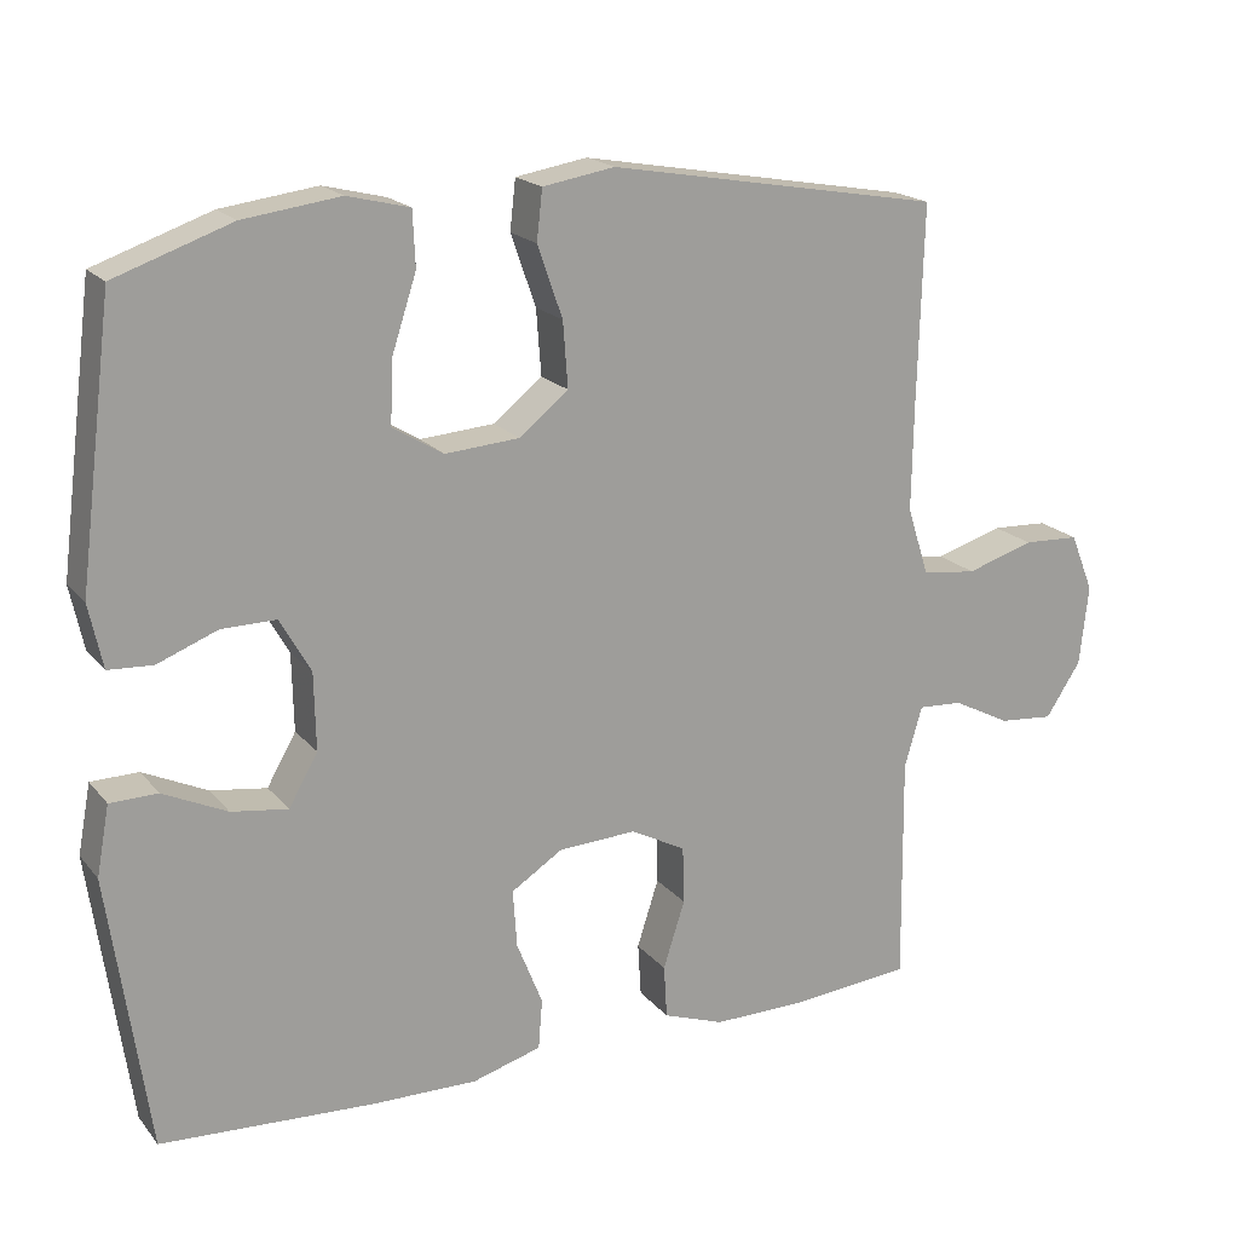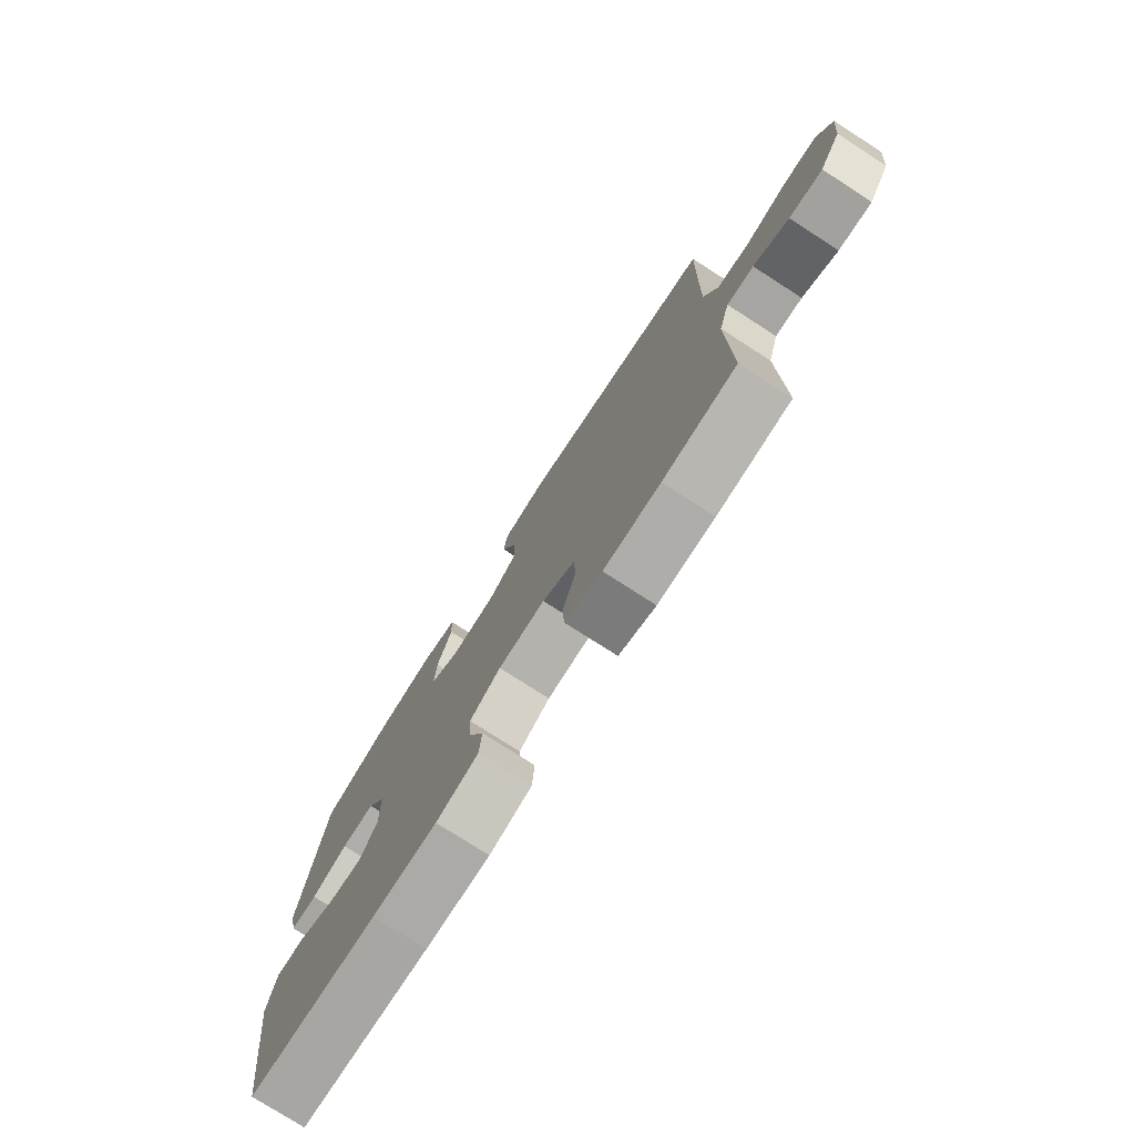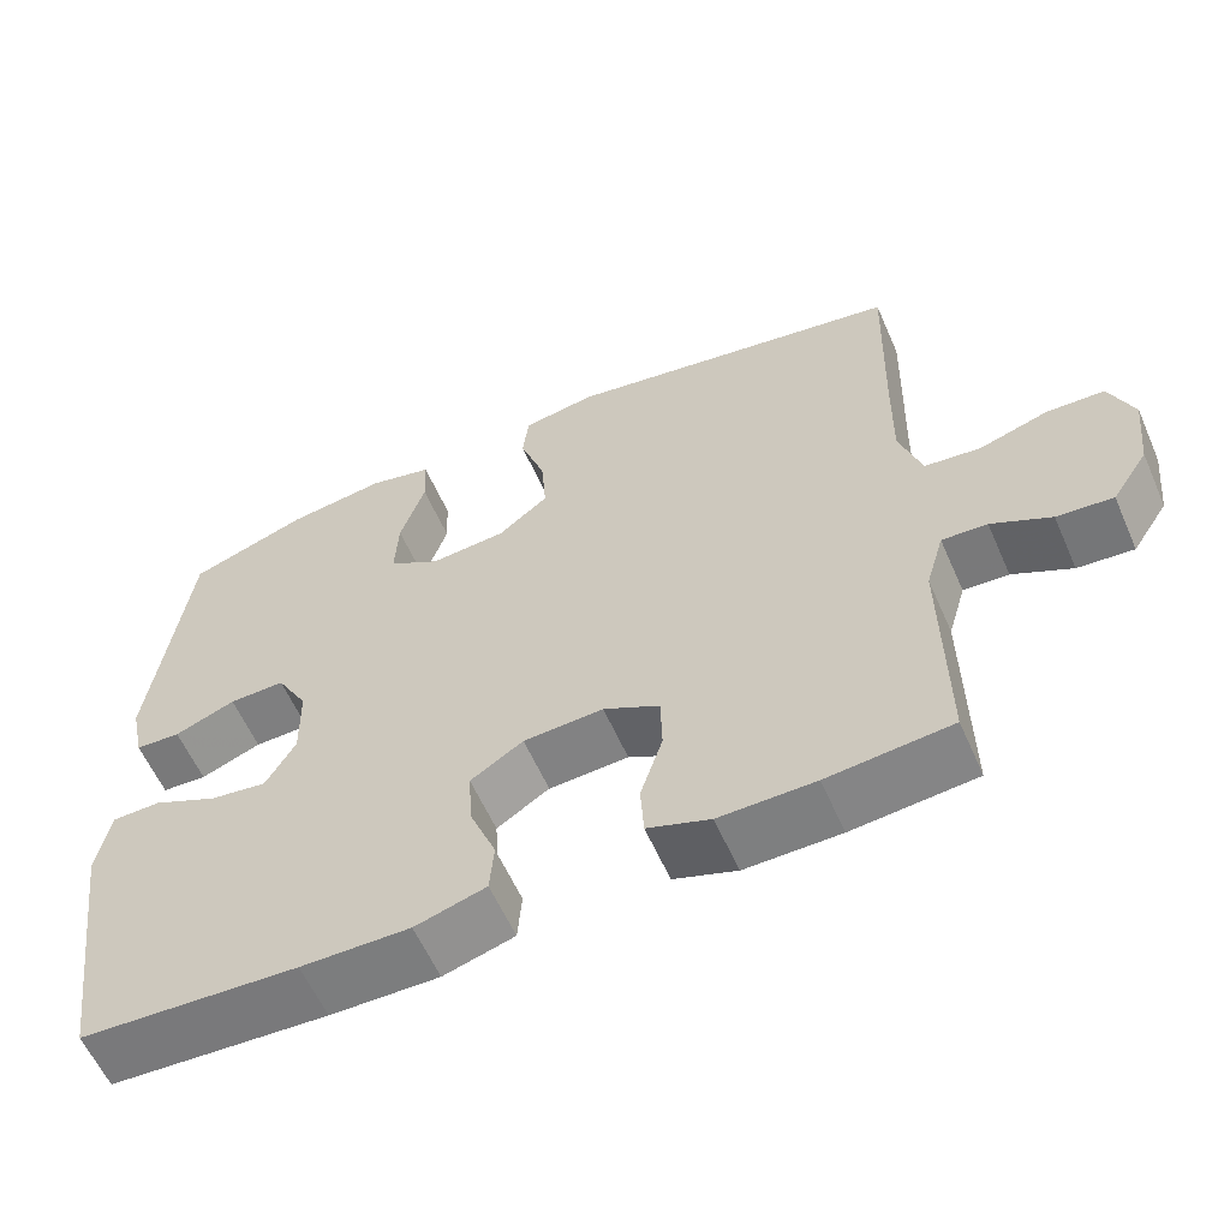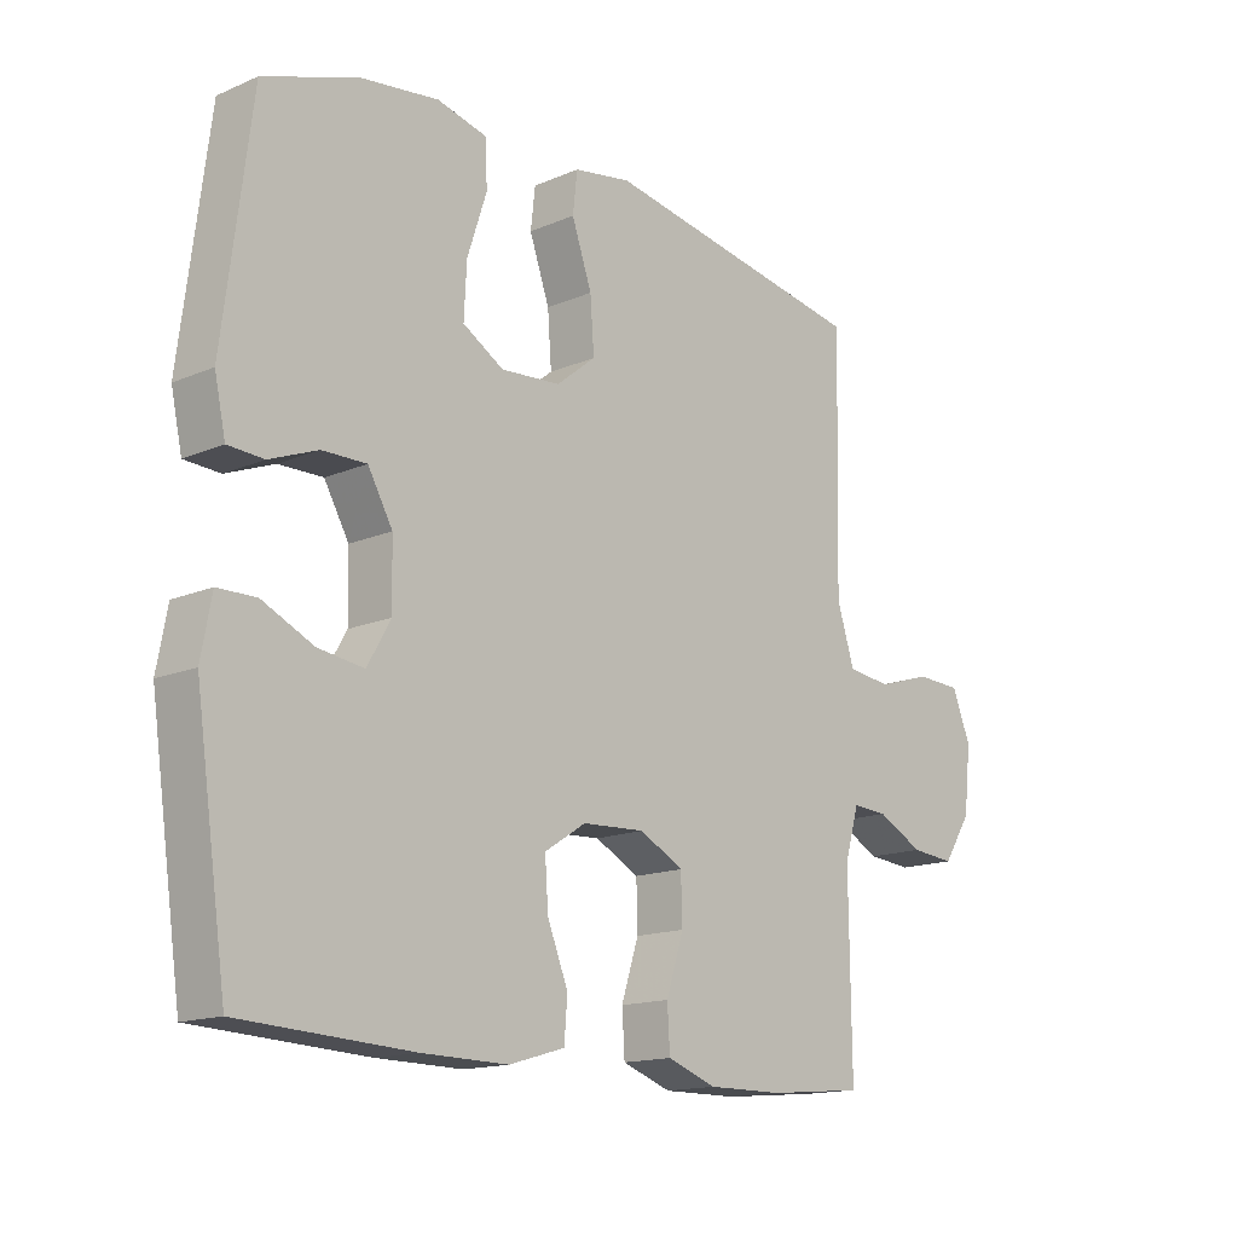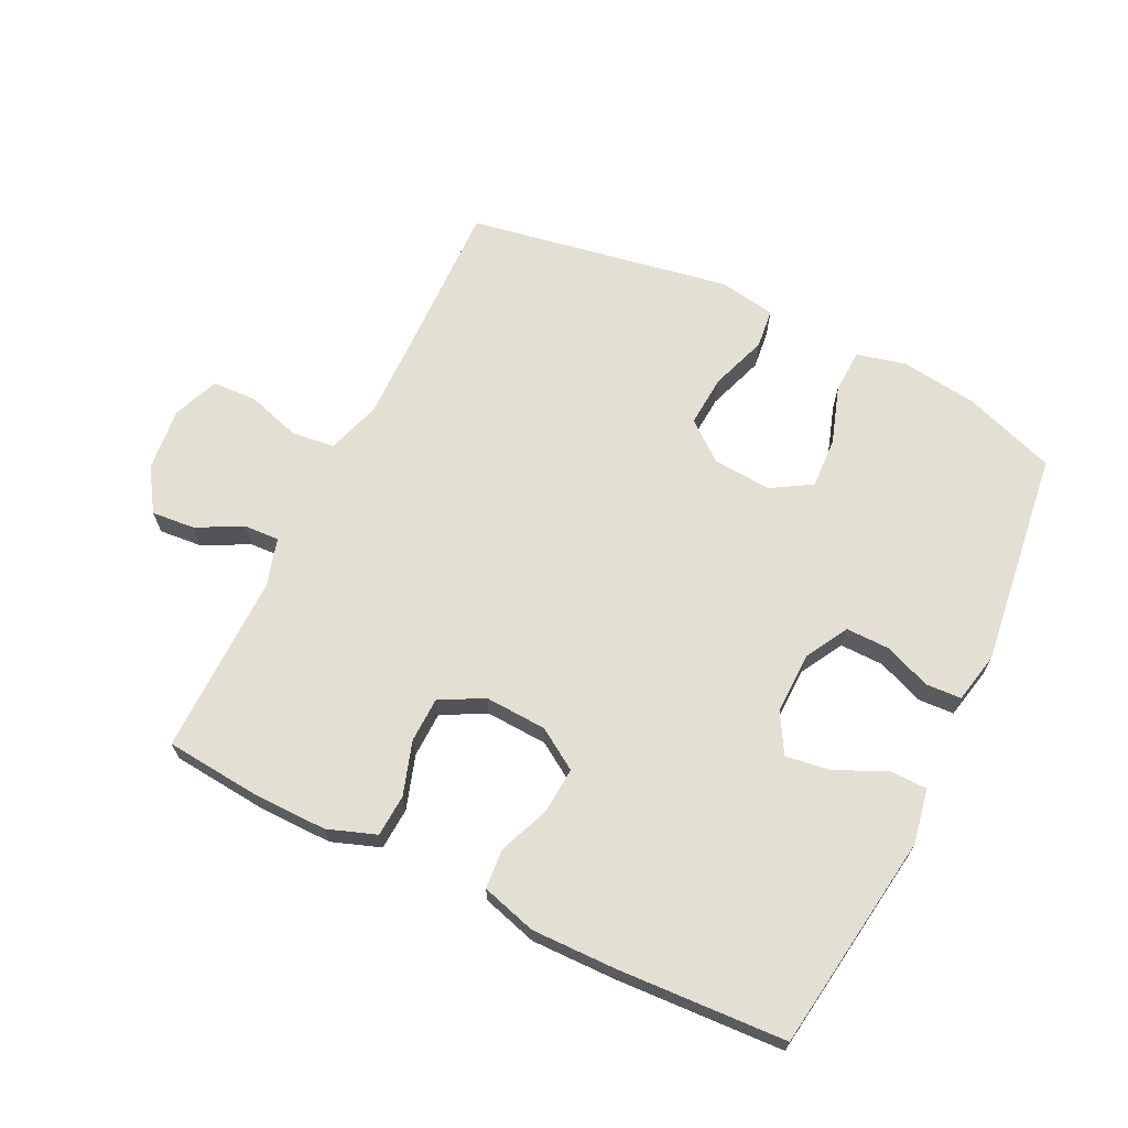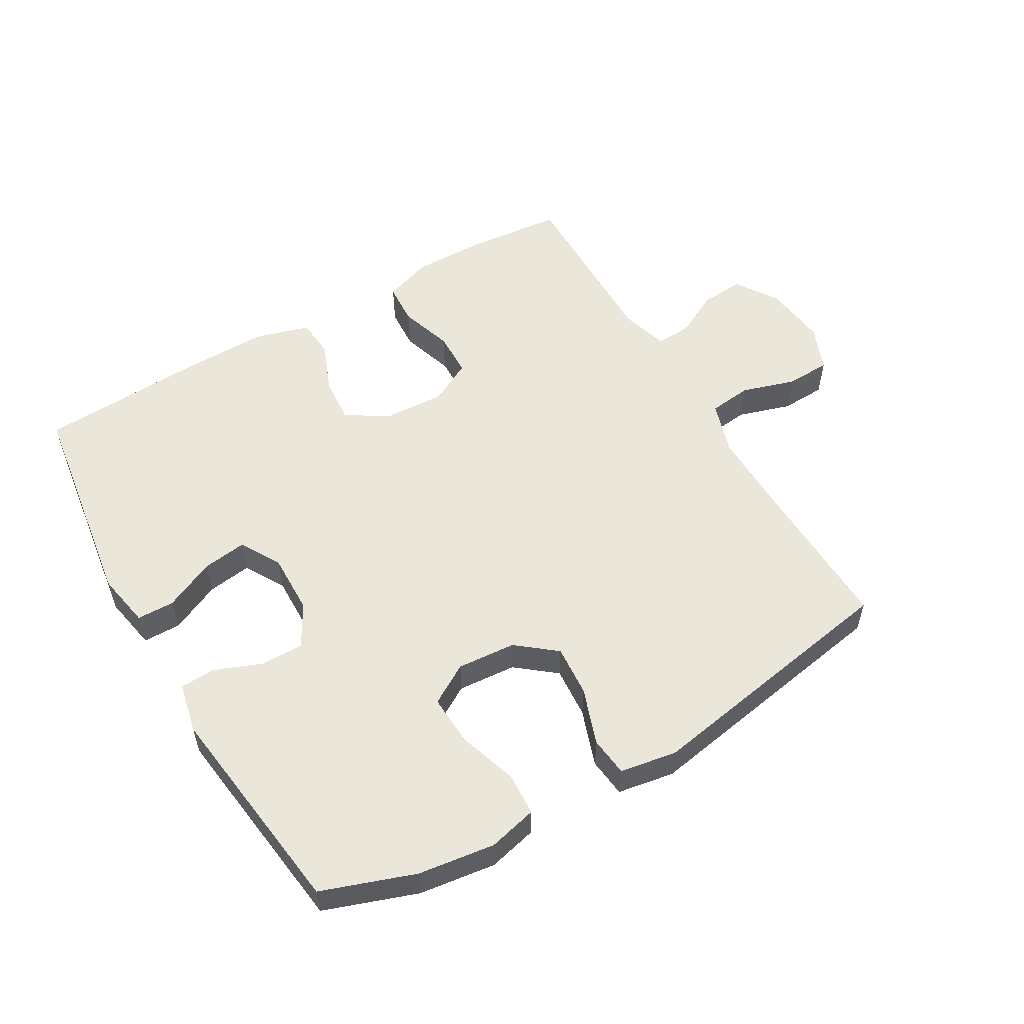
<metadata>
{"format":"obj","ext":"obj","renderer":"f3d","projection":"perspective","resolution":1024,"background":"white","views":[{"elev":18.8,"azim":-27.0,"up":"+Z"},{"elev":-76.8,"azim":57.3,"up":"+Z"},{"elev":-59.4,"azim":23.7,"up":"+Z"},{"elev":-15.1,"azim":-47.7,"up":"+Z"},{"elev":67.1,"azim":-154.0,"up":"+Y"},{"elev":54.7,"azim":-30.2,"up":"+Y"}]}
</metadata>
<code>
v -0.5 0.07 0.5
v -0.355 0.07 0.551
v -0.235 0.07 0.567
v -0.158 0.07 0.548
v -0.155 0.07 0.48
v -0.185 0.07 0.388
v -0.189 0.07 0.308
v -0.126 0.07 0.27
v -0.034 0.07 0.277
v 0.027 0.07 0.326
v 0.021 0.07 0.407
v -0.01 0.07 0.496
v -0.003 0.07 0.558
v 0.086 0.07 0.573
v 0.5 0.07 0.5
v 0.493 0.07 0.249
v 0.491 0.07 0.122
v 0.518 0.07 0.037
v 0.586 0.07 0.029
v 0.67 0.07 0.055
v 0.74 0.07 0.052
v 0.769 0.07 -0.02
v 0.758 0.07 -0.12
v 0.714 0.07 -0.187
v 0.646 0.07 -0.181
v 0.574 0.07 -0.144
v 0.519 0.07 -0.141
v 0.497 0.07 -0.216
v 0.5 0.07 -0.5
v 0.35 0.07 -0.514
v 0.234 0.07 -0.515
v 0.158 0.07 -0.488
v 0.154 0.07 -0.422
v 0.181 0.07 -0.338
v 0.179 0.07 -0.267
v 0.111 0.07 -0.231
v 0.014 0.07 -0.236
v -0.05 0.07 -0.277
v -0.045 0.07 -0.349
v -0.013 0.07 -0.429
v -0.018 0.07 -0.491
v -0.104 0.07 -0.516
v -0.236 0.07 -0.514
v -0.5 0.07 -0.5
v -0.549 0.07 -0.159
v -0.533 0.07 -0.073
v -0.474 0.07 -0.072
v -0.395 0.07 -0.109
v -0.325 0.07 -0.119
v -0.289 0.07 -0.056
v -0.291 0.07 0.04
v -0.329 0.07 0.107
v -0.397 0.07 0.106
v -0.471 0.07 0.077
v -0.526 0.07 0.08
v -0.543 0.07 0.159
v -0.5 0 0.5
v -0.355 0 0.551
v -0.235 0 0.567
v -0.158 0 0.548
v -0.155 0 0.48
v -0.185 0 0.388
v -0.189 0 0.308
v -0.126 0 0.27
v -0.034 0 0.277
v 0.027 0 0.326
v 0.021 0 0.407
v -0.01 0 0.496
v -0.003 0 0.558
v 0.086 0 0.573
v 0.5 0 0.5
v 0.493 0 0.249
v 0.491 0 0.122
v 0.518 0 0.037
v 0.586 0 0.029
v 0.67 0 0.055
v 0.74 0 0.052
v 0.769 0 -0.02
v 0.758 0 -0.12
v 0.714 0 -0.187
v 0.646 0 -0.181
v 0.574 0 -0.144
v 0.519 0 -0.141
v 0.497 0 -0.216
v 0.5 0 -0.5
v 0.35 0 -0.514
v 0.234 0 -0.515
v 0.158 0 -0.488
v 0.154 0 -0.422
v 0.181 0 -0.338
v 0.179 0 -0.267
v 0.111 0 -0.231
v 0.014 0 -0.236
v -0.05 0 -0.277
v -0.045 0 -0.349
v -0.013 0 -0.429
v -0.018 0 -0.491
v -0.104 0 -0.516
v -0.236 0 -0.514
v -0.5 0 -0.5
v -0.549 0 -0.159
v -0.533 0 -0.073
v -0.474 0 -0.072
v -0.395 0 -0.109
v -0.325 0 -0.119
v -0.289 0 -0.056
v -0.291 0 0.04
v -0.329 0 0.107
v -0.397 0 0.106
v -0.471 0 0.077
v -0.526 0 0.08
v -0.543 0 0.159
f 53 54 55 56
f 52 53 56 1
f 51 52 1 2
f 45 46 47 48
f 45 48 49
f 44 45 49
f 43 44 49 50
f 39 40 41 42
f 38 39 42 43
f 31 32 33 34
f 31 34 35
f 28 29 30 31
f 27 28 31 35
f 23 24 25 26
f 23 26 27
f 22 23 27
f 19 20 21 22
f 18 19 22 27
f 17 18 27 35
f 13 14 15 16
f 11 12 13 16
f 10 11 16 17
f 9 10 17 35
f 3 4 5 6
f 51 2 3 6
f 51 6 7
f 38 43 50 51
f 37 38 51 7
f 36 37 7 8
f 8 9 35 36
f 112 111 110 109
f 57 112 109 108
f 58 57 108 107
f 104 103 102 101
f 105 104 101
f 105 101 100
f 106 105 100 99
f 98 97 96 95
f 99 98 95 94
f 90 89 88 87
f 91 90 87
f 87 86 85 84
f 91 87 84 83
f 82 81 80 79
f 83 82 79
f 83 79 78
f 78 77 76 75
f 83 78 75 74
f 91 83 74 73
f 72 71 70 69
f 72 69 68 67
f 73 72 67 66
f 91 73 66 65
f 62 61 60 59
f 62 59 58 107
f 63 62 107
f 107 106 99 94
f 63 107 94 93
f 64 63 93 92
f 92 91 65 64
f 1 57 58 2
f 2 58 59 3
f 3 59 60 4
f 4 60 61 5
f 5 61 62 6
f 6 62 63 7
f 7 63 64 8
f 8 64 65 9
f 9 65 66 10
f 10 66 67 11
f 11 67 68 12
f 12 68 69 13
f 13 69 70 14
f 14 70 71 15
f 15 71 72 16
f 16 72 73 17
f 17 73 74 18
f 18 74 75 19
f 19 75 76 20
f 20 76 77 21
f 21 77 78 22
f 22 78 79 23
f 23 79 80 24
f 24 80 81 25
f 25 81 82 26
f 26 82 83 27
f 27 83 84 28
f 28 84 85 29
f 29 85 86 30
f 30 86 87 31
f 31 87 88 32
f 32 88 89 33
f 33 89 90 34
f 34 90 91 35
f 35 91 92 36
f 36 92 93 37
f 37 93 94 38
f 38 94 95 39
f 39 95 96 40
f 40 96 97 41
f 41 97 98 42
f 42 98 99 43
f 43 99 100 44
f 44 100 101 45
f 45 101 102 46
f 46 102 103 47
f 47 103 104 48
f 48 104 105 49
f 49 105 106 50
f 50 106 107 51
f 51 107 108 52
f 52 108 109 53
f 53 109 110 54
f 54 110 111 55
f 55 111 112 56
f 56 112 57 1

</code>
